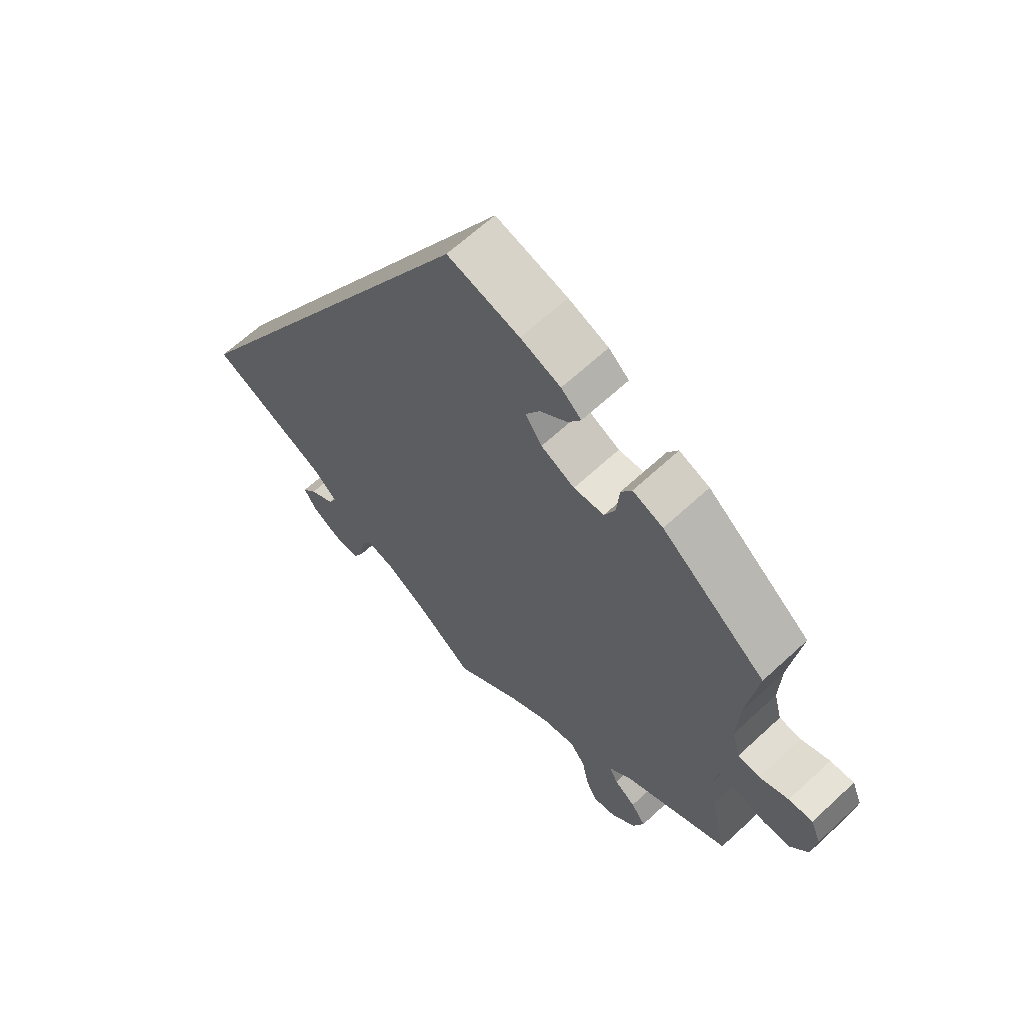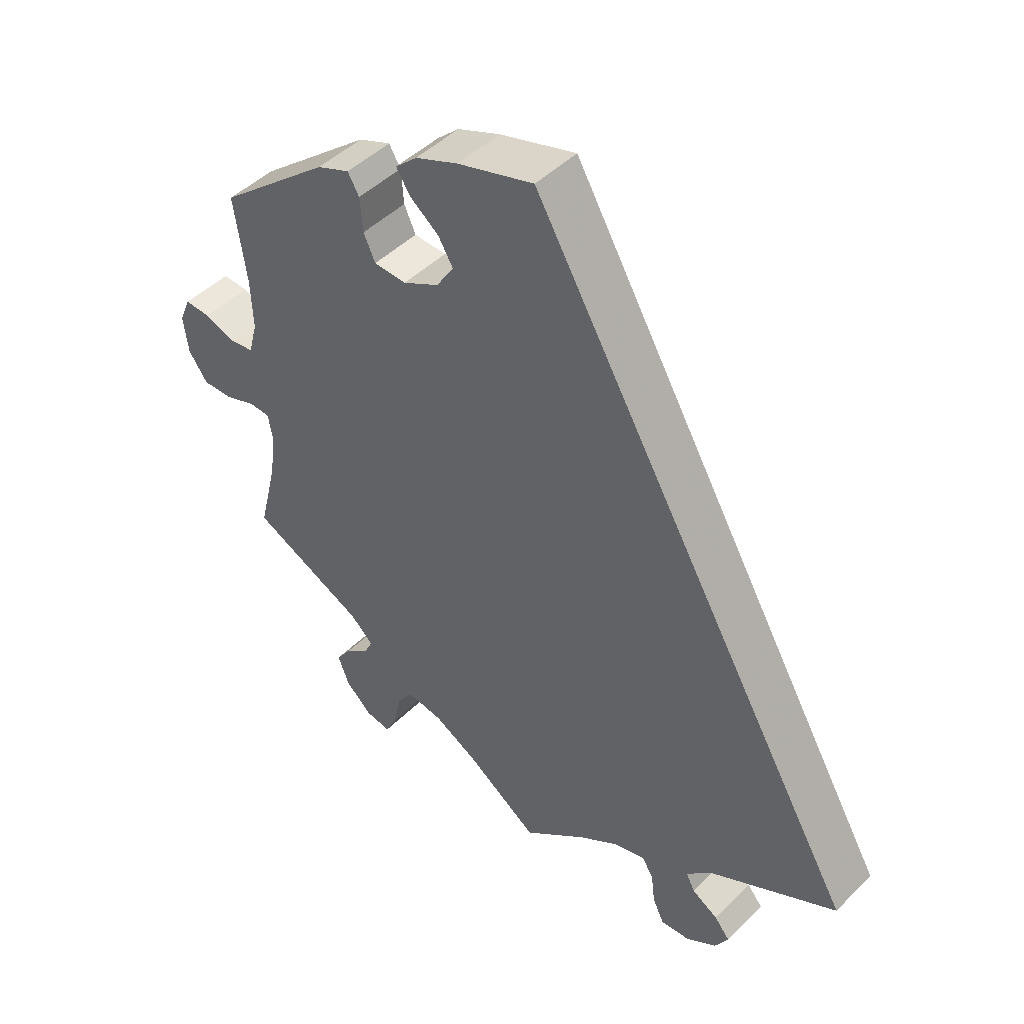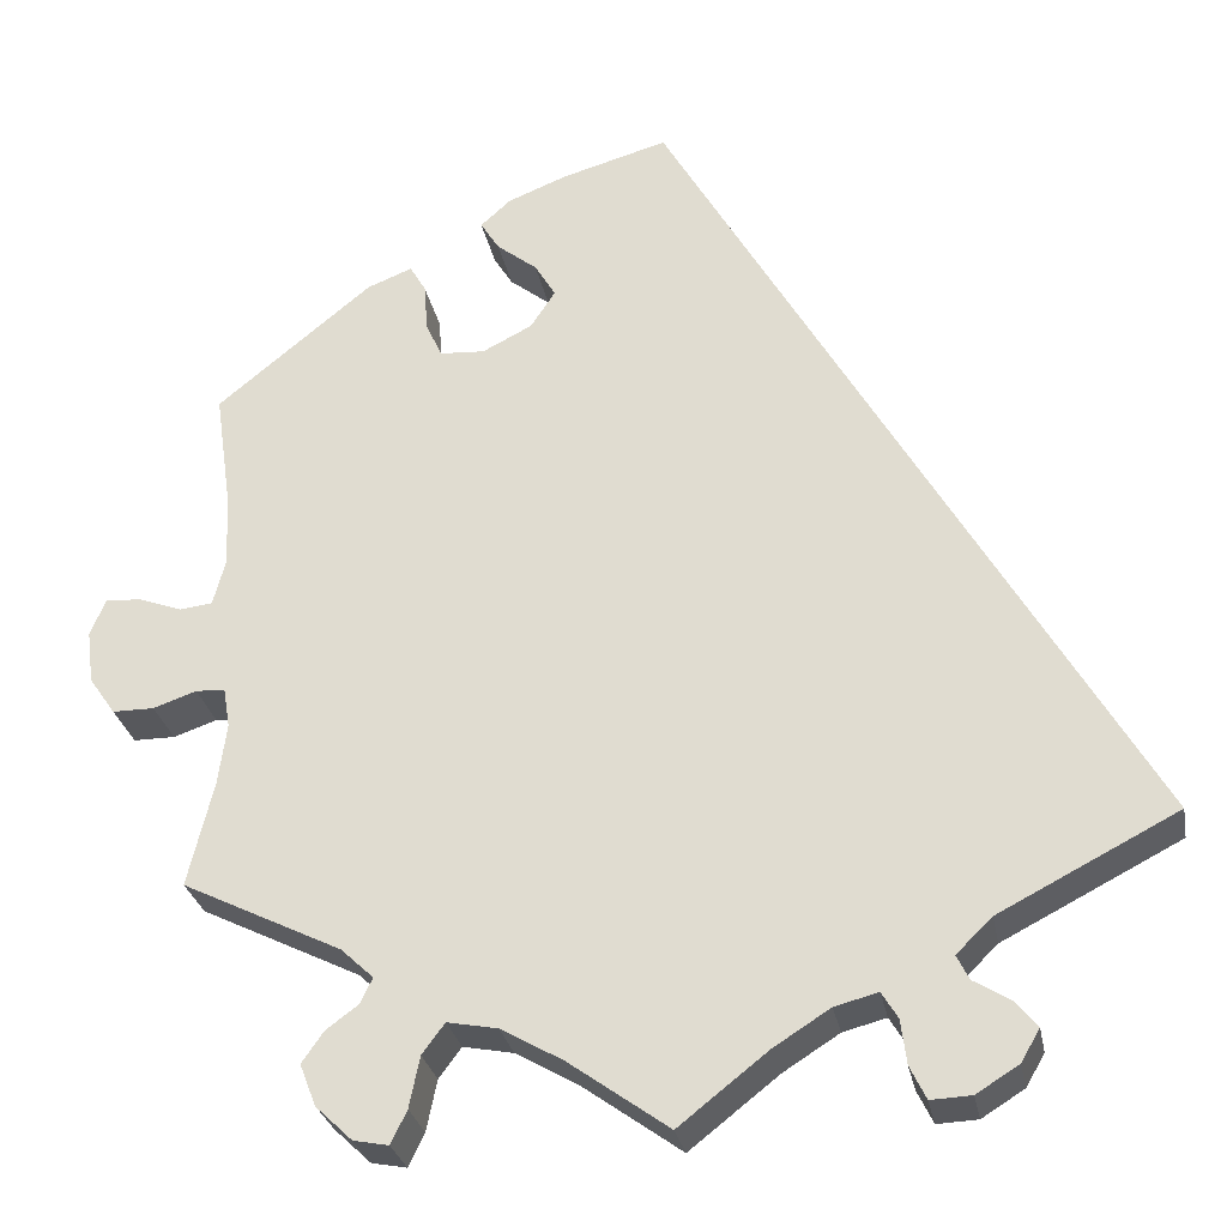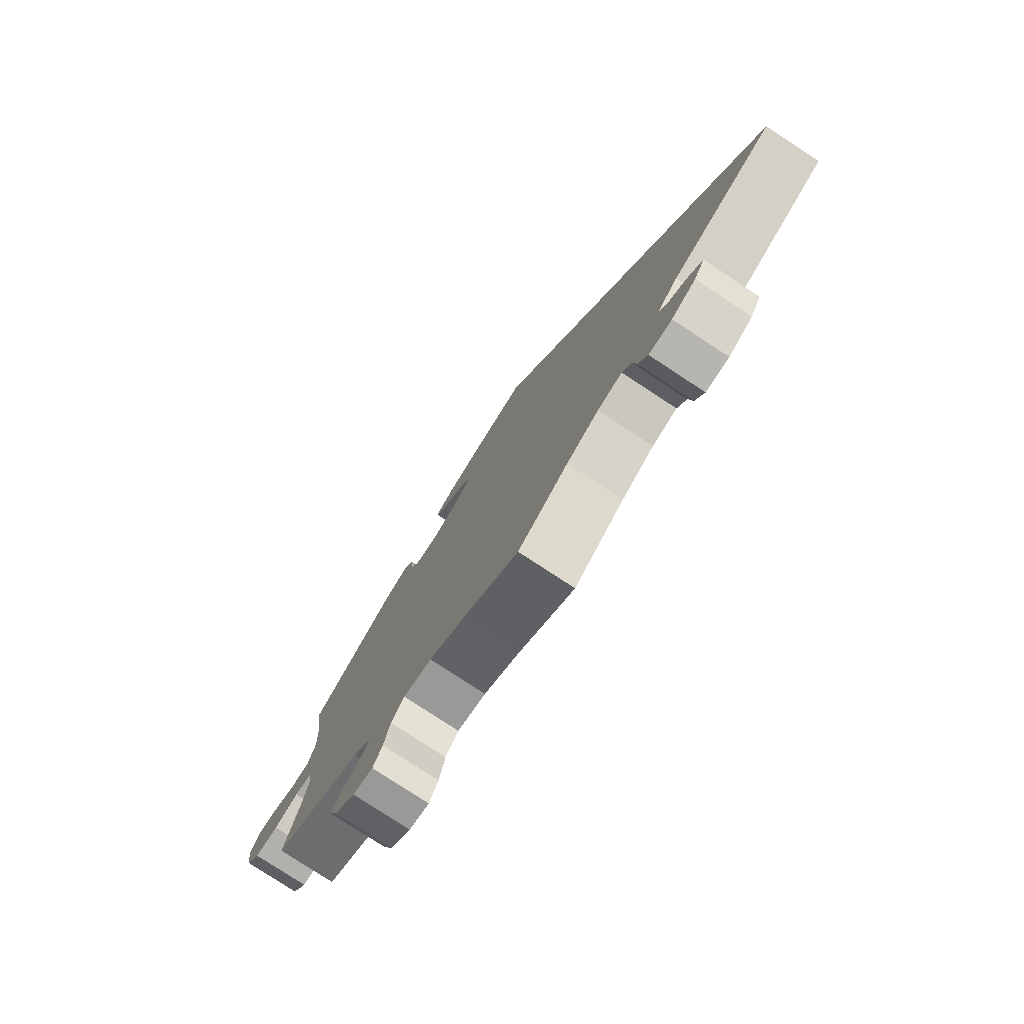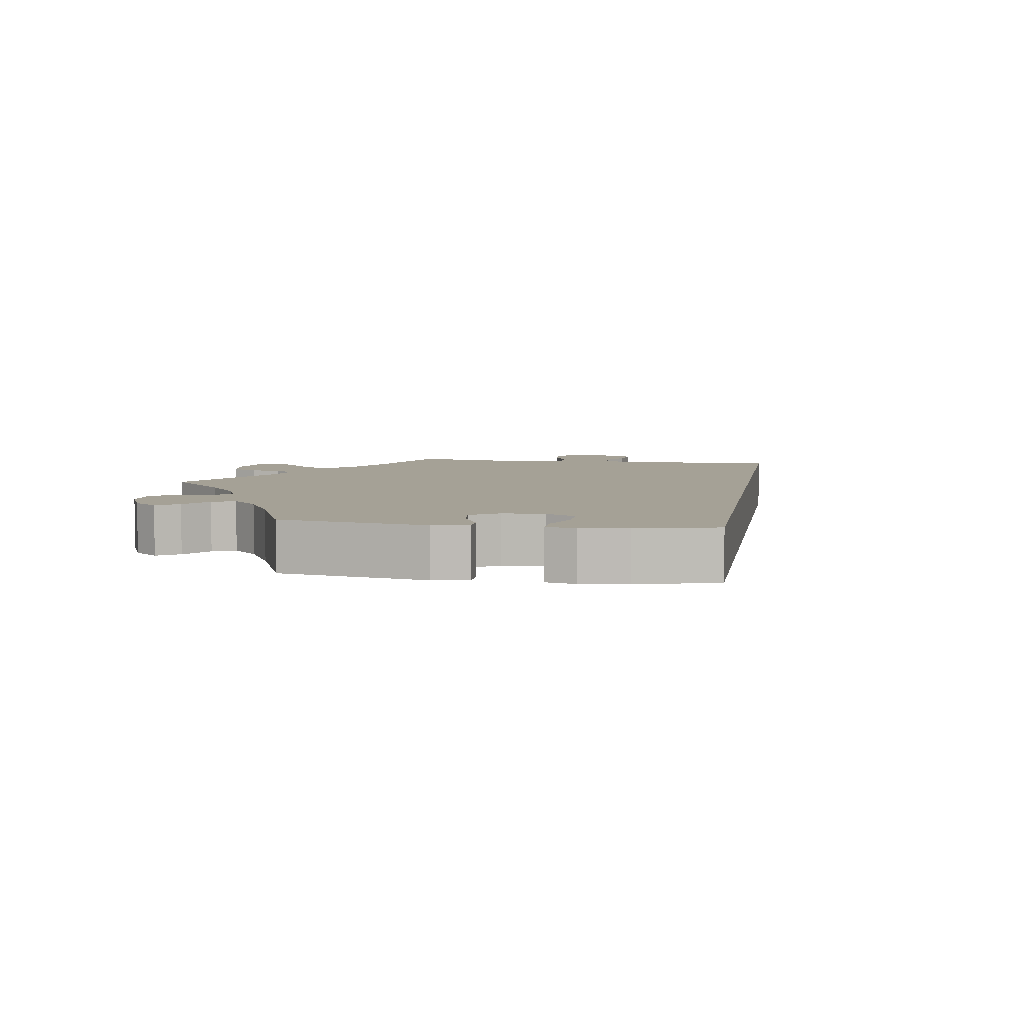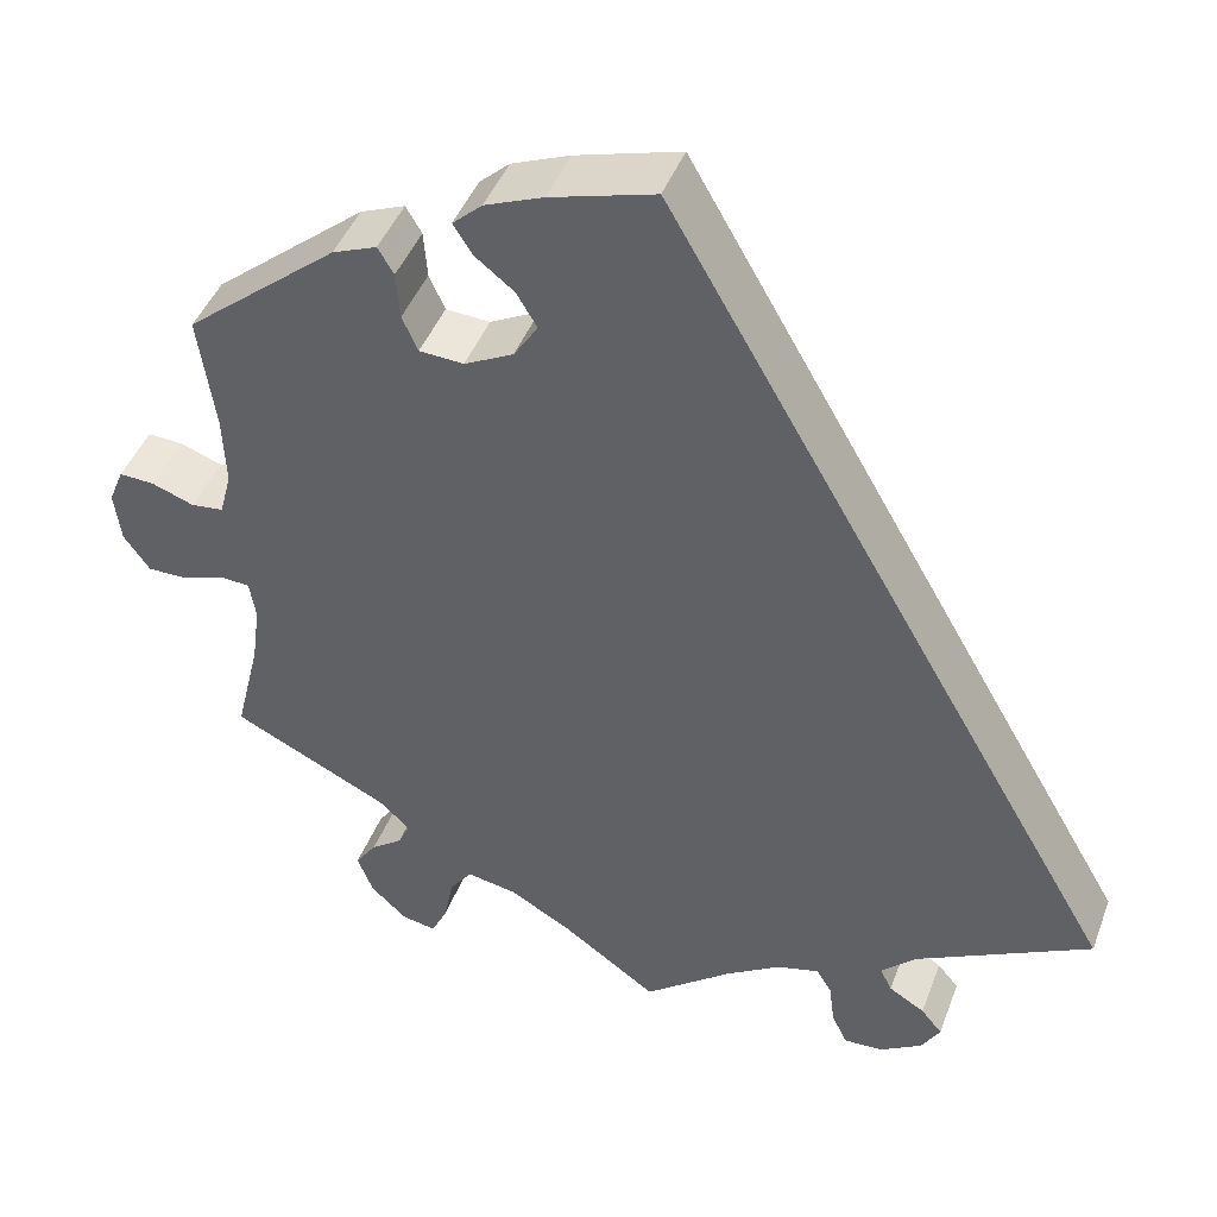
<metadata>
{"format":"obj","ext":"obj","renderer":"f3d","projection":"perspective","resolution":1024,"background":"white","views":[{"elev":64.3,"azim":-133.1,"up":"+Z"},{"elev":46.2,"azim":41.7,"up":"+Z"},{"elev":-28.4,"azim":10.7,"up":"+Z"},{"elev":-78.8,"azim":56.7,"up":"+Z"},{"elev":6.0,"azim":-20.9,"up":"+Y"},{"elev":44.3,"azim":20.0,"up":"+Z"}]}
</metadata>
<code>
v -0.474 0.07 -0.177
v -0.465 0.07 -0.111
v -0.472 0.07 -0.069
v -0.503 0.07 -0.067
v -0.549 0.07 -0.083
v -0.593 0.07 -0.083
v -0.621 0.07 -0.043
v -0.628 0.07 0.013
v -0.612 0.07 0.052
v -0.574 0.07 0.05
v -0.528 0.07 0.033
v -0.493 0.07 0.037
v -0.48 0.07 0.086
v -0.483 0.07 0.162
v -0.501 0.07 0.289
v -0.336 0.07 0.424
v -0.288 0.07 0.443
v -0.271 0.07 0.414
v -0.267 0.07 0.363
v -0.25 0.07 0.325
v -0.202 0.07 0.322
v -0.149 0.07 0.349
v -0.123 0.07 0.389
v -0.145 0.07 0.426
v -0.188 0.07 0.46
v -0.208 0.07 0.492
v -0.176 0.07 0.521
v -0.113 0.07 0.546
v 0 0.07 0.578
v 0.501 0.07 -0.288
v 0.312 0.07 -0.385
v 0.274 0.07 -0.422
v 0.287 0.07 -0.448
v 0.326 0.07 -0.472
v 0.349 0.07 -0.5
v 0.329 0.07 -0.534
v 0.284 0.07 -0.562
v 0.241 0.07 -0.564
v 0.224 0.07 -0.529
v 0.218 0.07 -0.482
v 0.201 0.07 -0.454
v 0.155 0.07 -0.466
v 0.095 0.07 -0.504
v 0.001 0.07 -0.578
v -0.105 0.07 -0.502
v -0.17 0.07 -0.465
v -0.223 0.07 -0.455
v -0.247 0.07 -0.487
v -0.258 0.07 -0.541
v -0.275 0.07 -0.576
v -0.312 0.07 -0.569
v -0.351 0.07 -0.532
v -0.368 0.07 -0.488
v -0.345 0.07 -0.455
v -0.311 0.07 -0.43
v -0.298 0.07 -0.403
v -0.332 0.07 -0.371
v -0.501 0.07 -0.288
v -0.474 0 -0.177
v -0.465 0 -0.111
v -0.472 0 -0.069
v -0.503 0 -0.067
v -0.549 0 -0.083
v -0.593 0 -0.083
v -0.621 0 -0.043
v -0.628 0 0.013
v -0.612 0 0.052
v -0.574 0 0.05
v -0.528 0 0.033
v -0.493 0 0.037
v -0.48 0 0.086
v -0.483 0 0.162
v -0.501 0 0.289
v -0.336 0 0.424
v -0.288 0 0.443
v -0.271 0 0.414
v -0.267 0 0.363
v -0.25 0 0.325
v -0.202 0 0.322
v -0.149 0 0.349
v -0.123 0 0.389
v -0.145 0 0.426
v -0.188 0 0.46
v -0.208 0 0.492
v -0.176 0 0.521
v -0.113 0 0.546
v 0 0 0.578
v 0.501 0 -0.288
v 0.312 0 -0.385
v 0.274 0 -0.422
v 0.287 0 -0.448
v 0.326 0 -0.472
v 0.349 0 -0.5
v 0.329 0 -0.534
v 0.284 0 -0.562
v 0.241 0 -0.564
v 0.224 0 -0.529
v 0.218 0 -0.482
v 0.201 0 -0.454
v 0.155 0 -0.466
v 0.095 0 -0.504
v 0.001 0 -0.578
v -0.105 0 -0.502
v -0.17 0 -0.465
v -0.223 0 -0.455
v -0.247 0 -0.487
v -0.258 0 -0.541
v -0.275 0 -0.576
v -0.312 0 -0.569
v -0.351 0 -0.532
v -0.368 0 -0.488
v -0.345 0 -0.455
v -0.311 0 -0.43
v -0.298 0 -0.403
v -0.332 0 -0.371
v -0.501 0 -0.288
f 57 58 1
f 56 57 1 2
f 52 53 54 55
f 52 55 56
f 51 52 56
f 48 49 50 51
f 47 48 51 56
f 46 47 56 2
f 43 44 45
f 42 43 45 46
f 41 42 46 2
f 37 38 39 40
f 37 40 41
f 36 37 41
f 33 34 35 36
f 32 33 36 41
f 31 32 41 2
f 24 25 26 27
f 23 24 27 28
f 16 17 18 19
f 14 15 16 19
f 13 14 19 20
f 12 13 20 21
f 8 9 10 11
f 8 11 12
f 7 8 12
f 4 5 6 7
f 3 4 7 12
f 30 31 2 3
f 23 28 29 30
f 22 23 30
f 21 22 30
f 3 12 21 30
f 59 116 115
f 60 59 115 114
f 113 112 111 110
f 114 113 110
f 114 110 109
f 109 108 107 106
f 114 109 106 105
f 60 114 105 104
f 103 102 101
f 104 103 101 100
f 60 104 100 99
f 98 97 96 95
f 99 98 95
f 99 95 94
f 94 93 92 91
f 99 94 91 90
f 60 99 90 89
f 85 84 83 82
f 86 85 82 81
f 77 76 75 74
f 77 74 73 72
f 78 77 72 71
f 79 78 71 70
f 69 68 67 66
f 70 69 66
f 70 66 65
f 65 64 63 62
f 70 65 62 61
f 61 60 89 88
f 88 87 86 81
f 88 81 80
f 88 80 79
f 88 79 70 61
f 1 59 60 2
f 2 60 61 3
f 3 61 62 4
f 4 62 63 5
f 5 63 64 6
f 6 64 65 7
f 7 65 66 8
f 8 66 67 9
f 9 67 68 10
f 10 68 69 11
f 11 69 70 12
f 12 70 71 13
f 13 71 72 14
f 14 72 73 15
f 15 73 74 16
f 16 74 75 17
f 17 75 76 18
f 18 76 77 19
f 19 77 78 20
f 20 78 79 21
f 21 79 80 22
f 22 80 81 23
f 23 81 82 24
f 24 82 83 25
f 25 83 84 26
f 26 84 85 27
f 27 85 86 28
f 28 86 87 29
f 29 87 88 30
f 30 88 89 31
f 31 89 90 32
f 32 90 91 33
f 33 91 92 34
f 34 92 93 35
f 35 93 94 36
f 36 94 95 37
f 37 95 96 38
f 38 96 97 39
f 39 97 98 40
f 40 98 99 41
f 41 99 100 42
f 42 100 101 43
f 43 101 102 44
f 44 102 103 45
f 45 103 104 46
f 46 104 105 47
f 47 105 106 48
f 48 106 107 49
f 49 107 108 50
f 50 108 109 51
f 51 109 110 52
f 52 110 111 53
f 53 111 112 54
f 54 112 113 55
f 55 113 114 56
f 56 114 115 57
f 57 115 116 58
f 58 116 59 1

</code>
